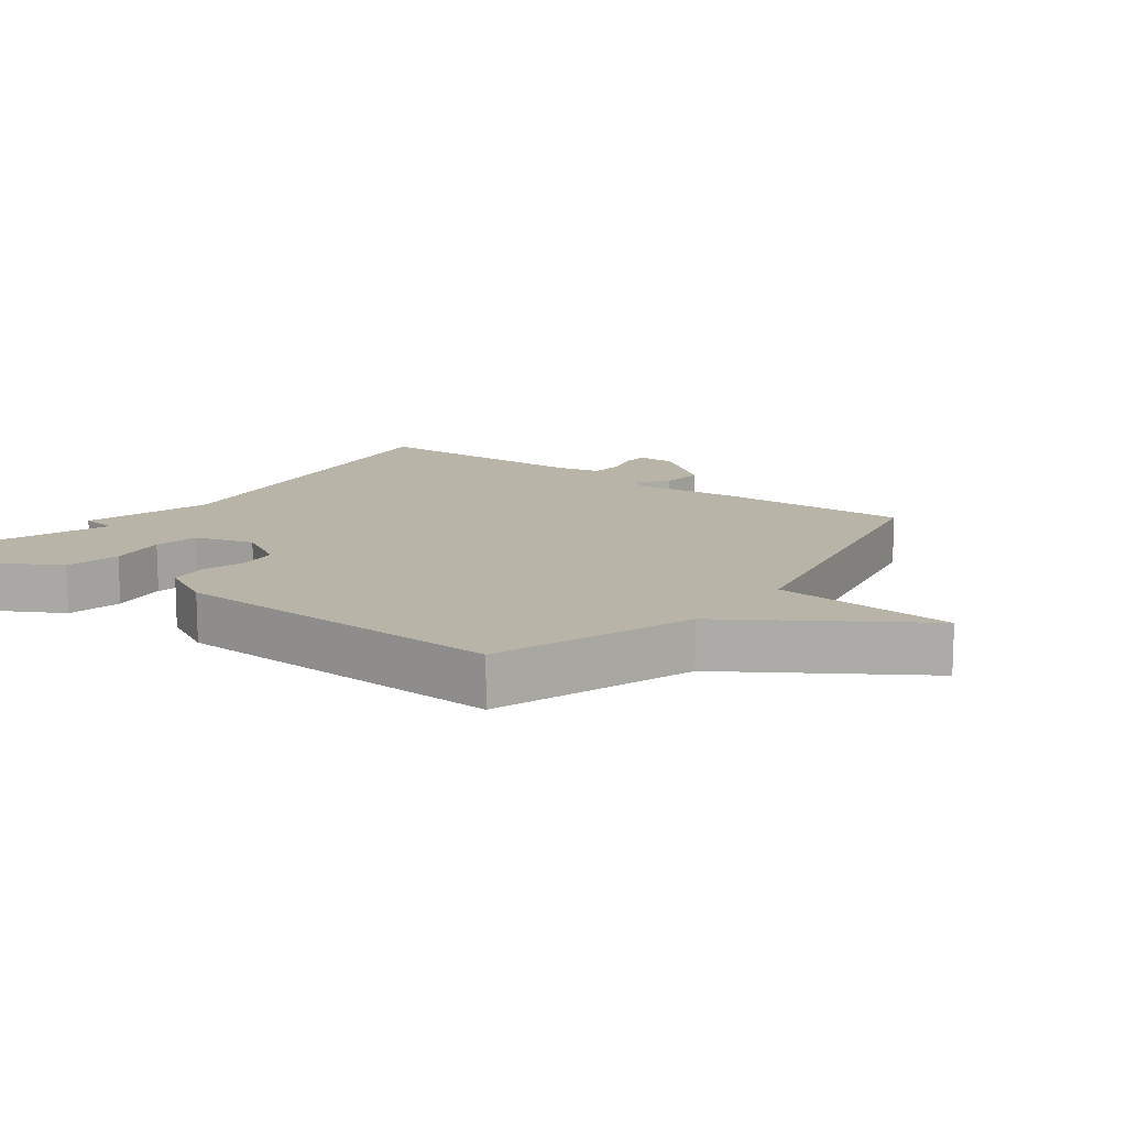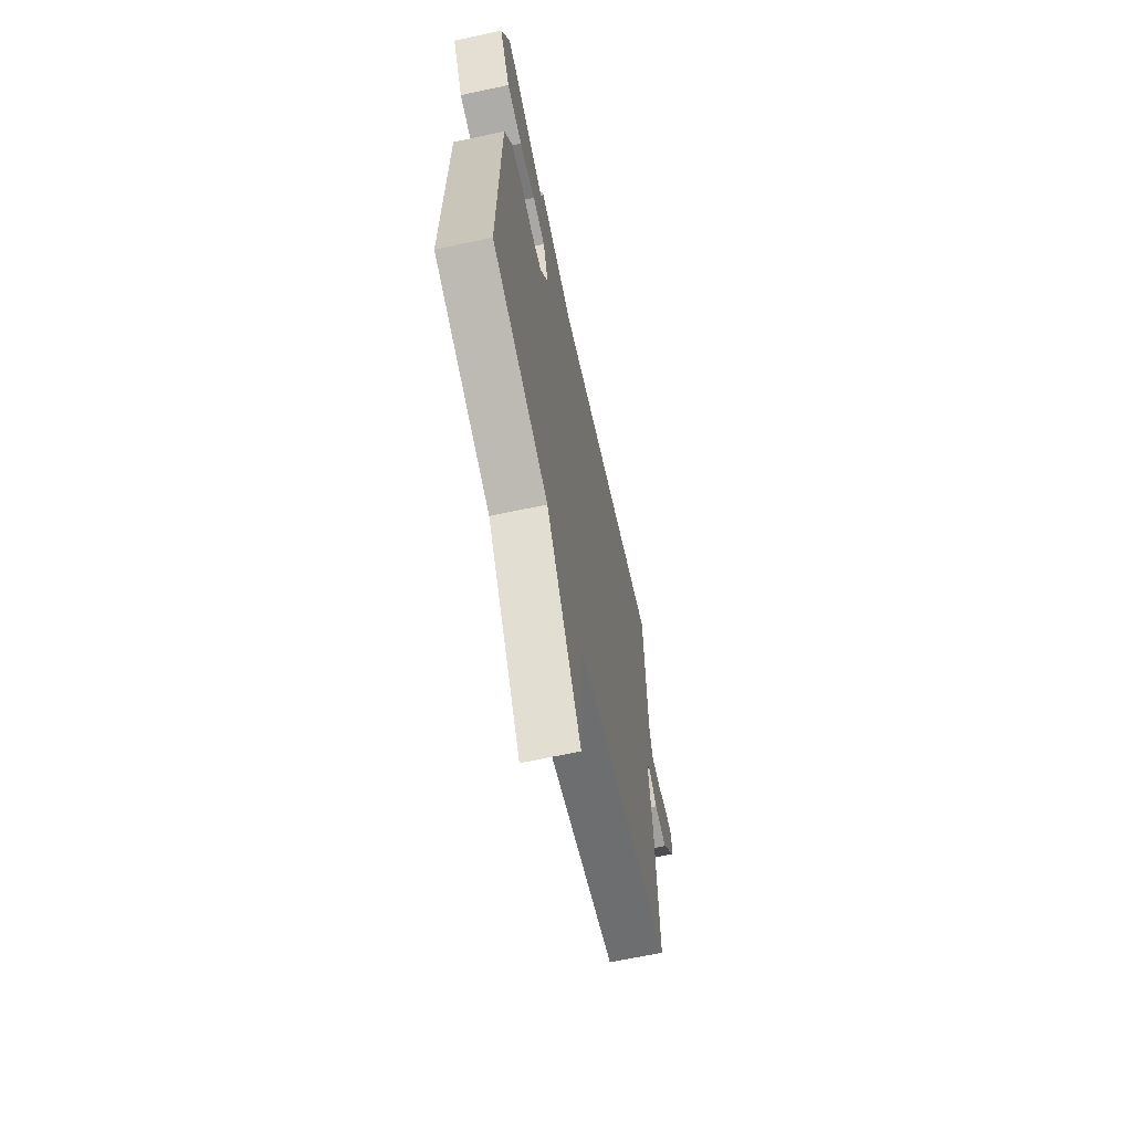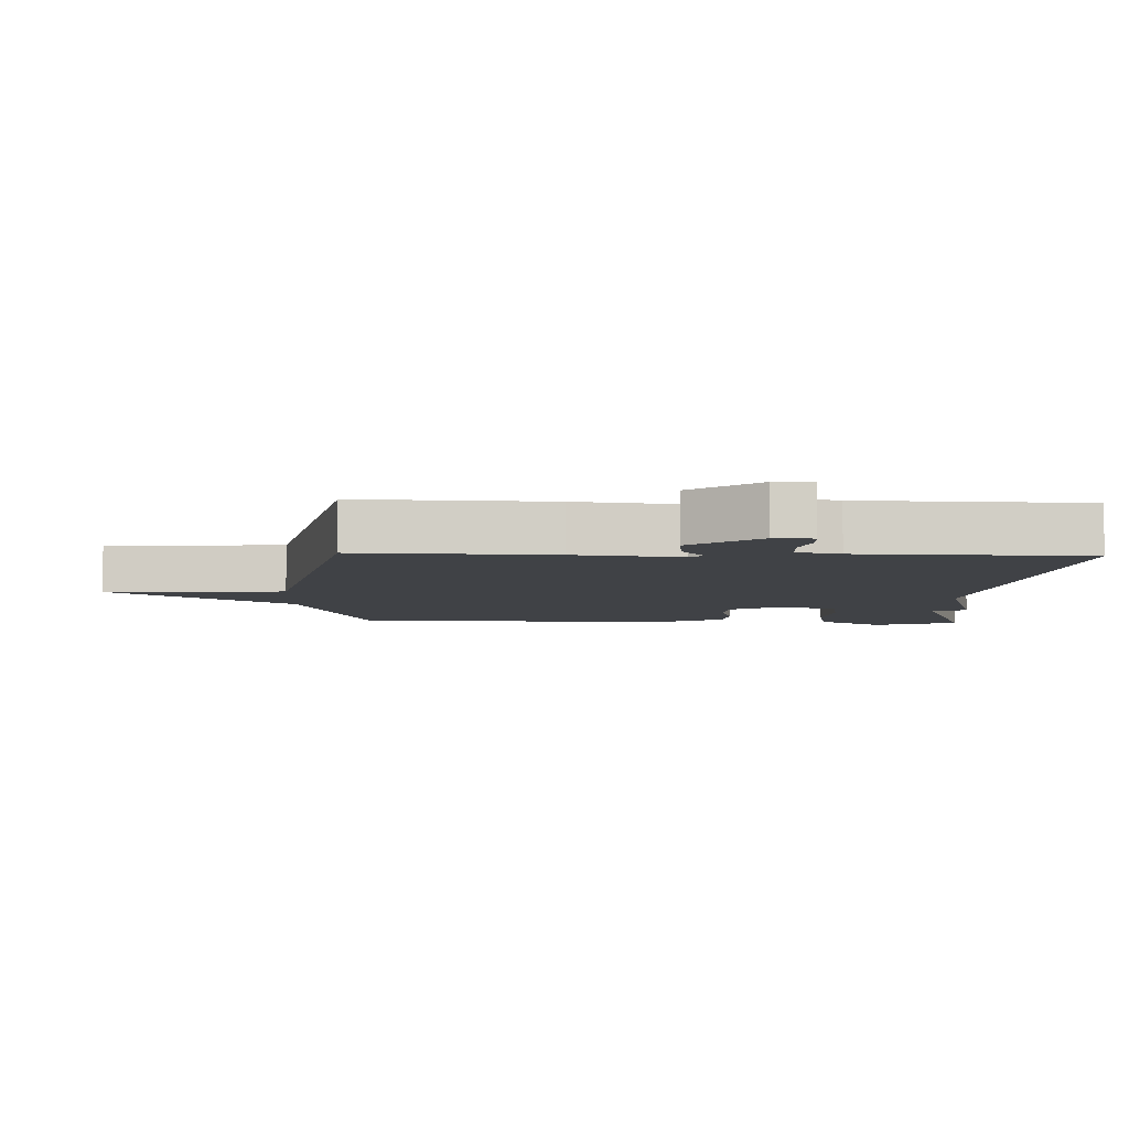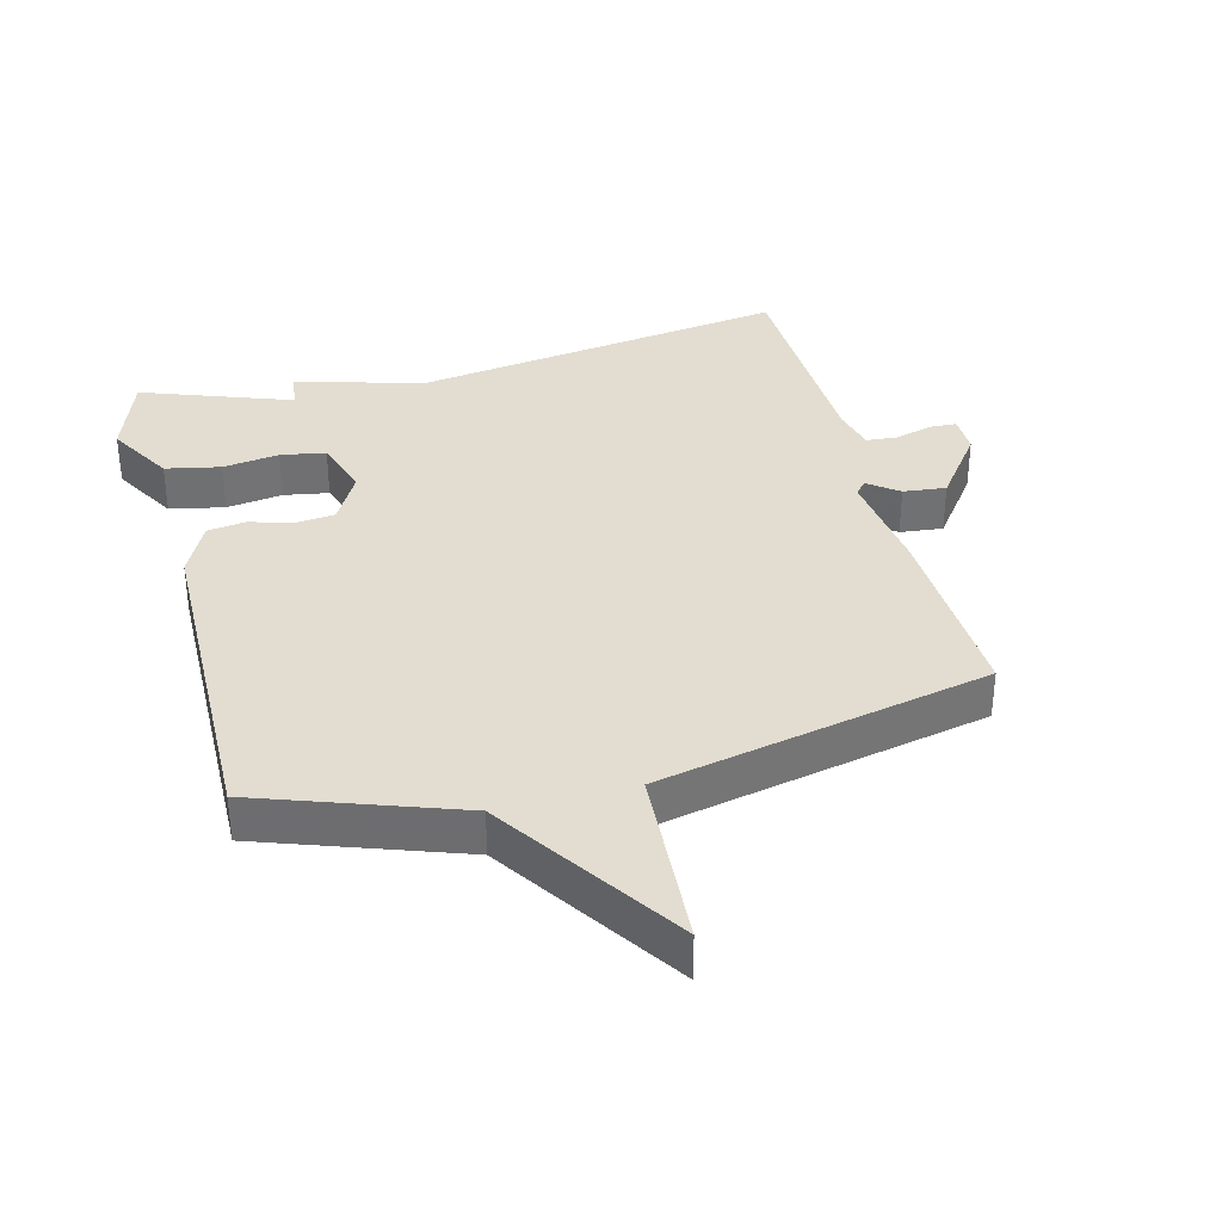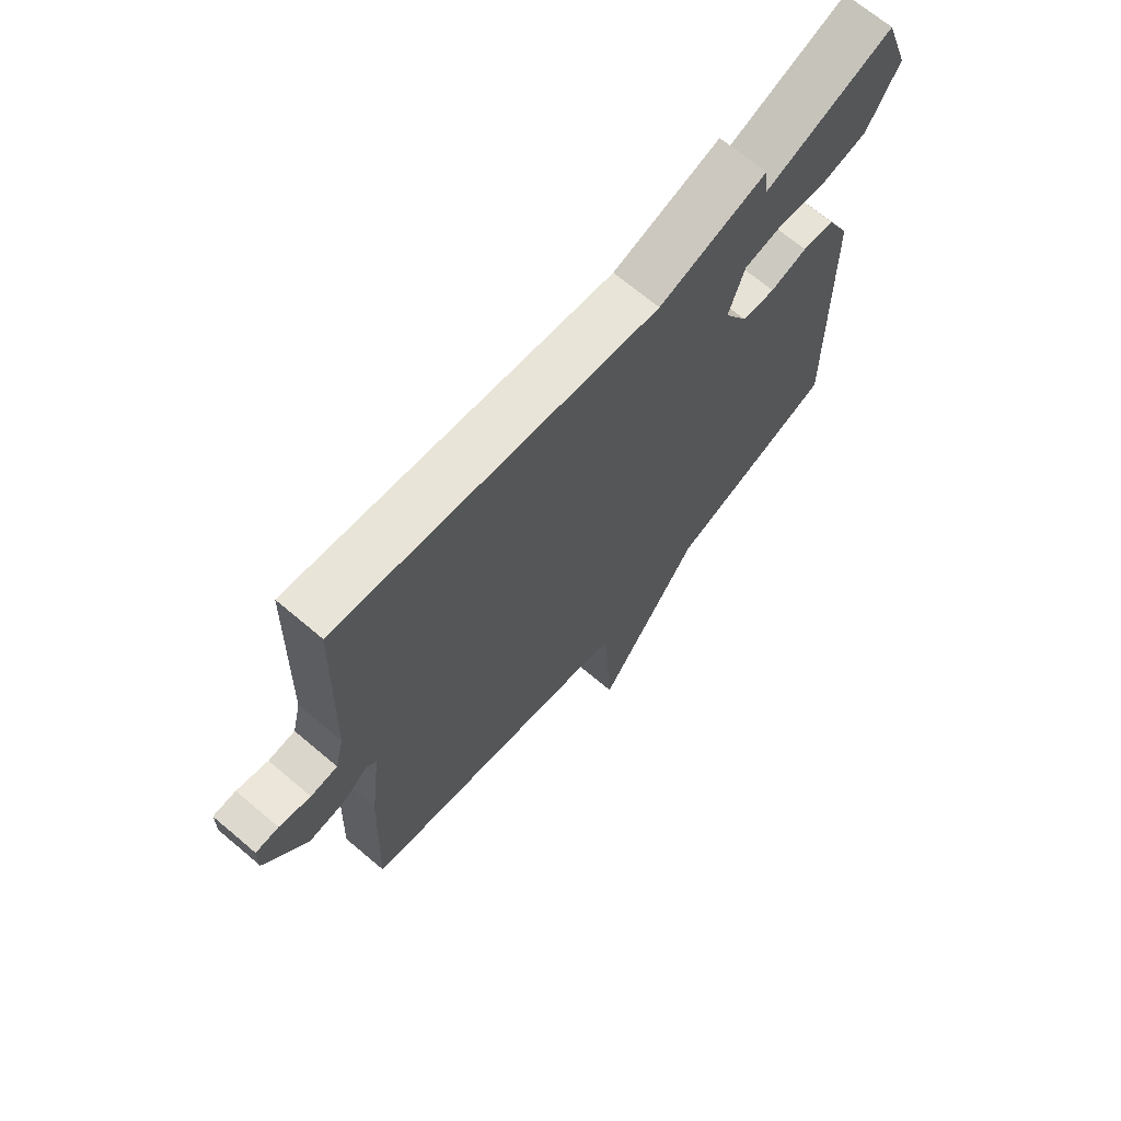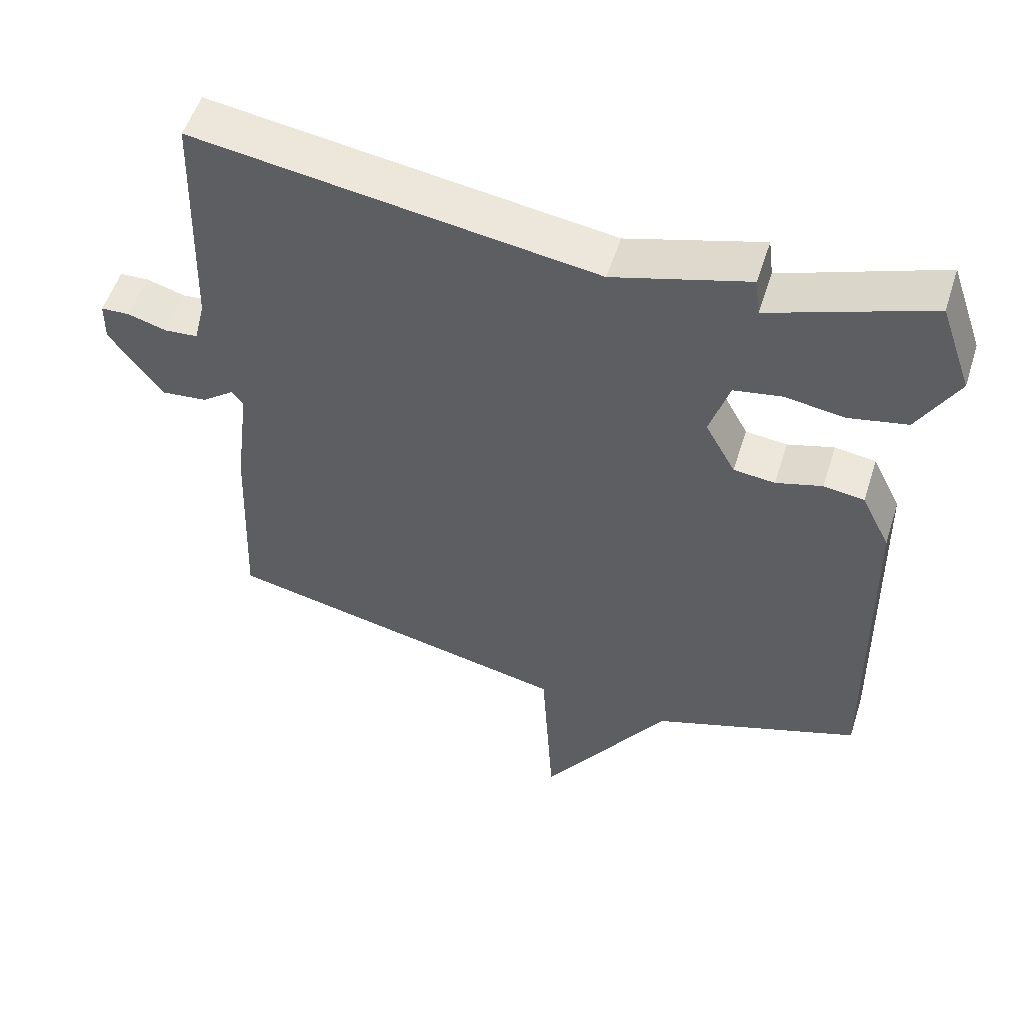
<metadata>
{"format":"obj","ext":"obj","renderer":"f3d","projection":"perspective","resolution":1024,"background":"white","views":[{"elev":13.2,"azim":127.2,"up":"+Y"},{"elev":-65.7,"azim":102.2,"up":"+Z"},{"elev":-6.4,"azim":-92.0,"up":"+Y"},{"elev":35.3,"azim":165.4,"up":"+Y"},{"elev":69.0,"azim":-49.8,"up":"+Z"},{"elev":53.7,"azim":17.6,"up":"+Z"}]}
</metadata>
<code>
v -0.5 0.07 -0.5
v -0.488 0.07 -0.205
v -0.468 0.07 -0.043
v -0.485 0.07 -0.022
v -0.531 0.07 -0.057
v -0.596 0.07 -0.064
v -0.673 0.07 0.04
v -0.672 0.07 0.099
v -0.631 0.07 0.101
v -0.575 0.07 0.085
v -0.527 0.07 0.089
v -0.511 0.07 0.155
v -0.5 0.07 0.5
v 0.073 0.07 0.417
v 0.266 0.07 0.473
v 0.273 0.07 0.417
v 0.5 0.07 0.5
v 0.545 0.07 0.372
v 0.488 0.07 0.272
v 0.405 0.07 0.255
v 0.319 0.07 0.267
v 0.251 0.07 0.255
v 0.223 0.07 0.166
v 0.266 0.07 0.088
v 0.325 0.07 0.082
v 0.391 0.07 0.101
v 0.449 0.07 0.093
v 0.49 0.07 0.01
v 0.5 0.07 -0.5
v 0.201 0.07 -0.606
v 0.018 0.07 -0.882
v 0.001 0.07 -0.606
v -0.5 0 -0.5
v -0.488 0 -0.205
v -0.468 0 -0.043
v -0.485 0 -0.022
v -0.531 0 -0.057
v -0.596 0 -0.064
v -0.673 0 0.04
v -0.672 0 0.099
v -0.631 0 0.101
v -0.575 0 0.085
v -0.527 0 0.089
v -0.511 0 0.155
v -0.5 0 0.5
v 0.073 0 0.417
v 0.266 0 0.473
v 0.273 0 0.417
v 0.5 0 0.5
v 0.545 0 0.372
v 0.488 0 0.272
v 0.405 0 0.255
v 0.319 0 0.267
v 0.251 0 0.255
v 0.223 0 0.166
v 0.266 0 0.088
v 0.325 0 0.082
v 0.391 0 0.101
v 0.449 0 0.093
v 0.49 0 0.01
v 0.5 0 -0.5
v 0.201 0 -0.606
v 0.018 0 -0.882
v 0.001 0 -0.606
f 30 31 32
f 32 1 2
f 30 32 2
f 29 30 2
f 28 29 2
f 27 28 2
f 26 27 2
f 25 26 2
f 24 25 2 3
f 23 24 3 4
f 22 23 4
f 19 20 21
f 18 19 21
f 17 18 21
f 16 17 21
f 16 21 22
f 16 22 4
f 15 16 4
f 14 15 4
f 12 13 14 4
f 8 9 10
f 7 8 10
f 6 7 10
f 5 6 10
f 4 5 10
f 4 10 11
f 4 11 12
f 64 63 62
f 34 33 64
f 34 64 62
f 34 62 61
f 34 61 60
f 34 60 59
f 34 59 58
f 34 58 57
f 35 34 57 56
f 36 35 56 55
f 36 55 54
f 53 52 51
f 53 51 50
f 53 50 49
f 53 49 48
f 54 53 48
f 36 54 48
f 36 48 47
f 36 47 46
f 36 46 45 44
f 42 41 40
f 42 40 39
f 42 39 38
f 42 38 37
f 42 37 36
f 43 42 36
f 44 43 36
f 1 33 34 2
f 2 34 35 3
f 3 35 36 4
f 4 36 37 5
f 5 37 38 6
f 6 38 39 7
f 7 39 40 8
f 8 40 41 9
f 9 41 42 10
f 10 42 43 11
f 11 43 44 12
f 12 44 45 13
f 13 45 46 14
f 14 46 47 15
f 15 47 48 16
f 16 48 49 17
f 17 49 50 18
f 18 50 51 19
f 19 51 52 20
f 20 52 53 21
f 21 53 54 22
f 22 54 55 23
f 23 55 56 24
f 24 56 57 25
f 25 57 58 26
f 26 58 59 27
f 27 59 60 28
f 28 60 61 29
f 29 61 62 30
f 30 62 63 31
f 31 63 64 32
f 32 64 33 1

</code>
